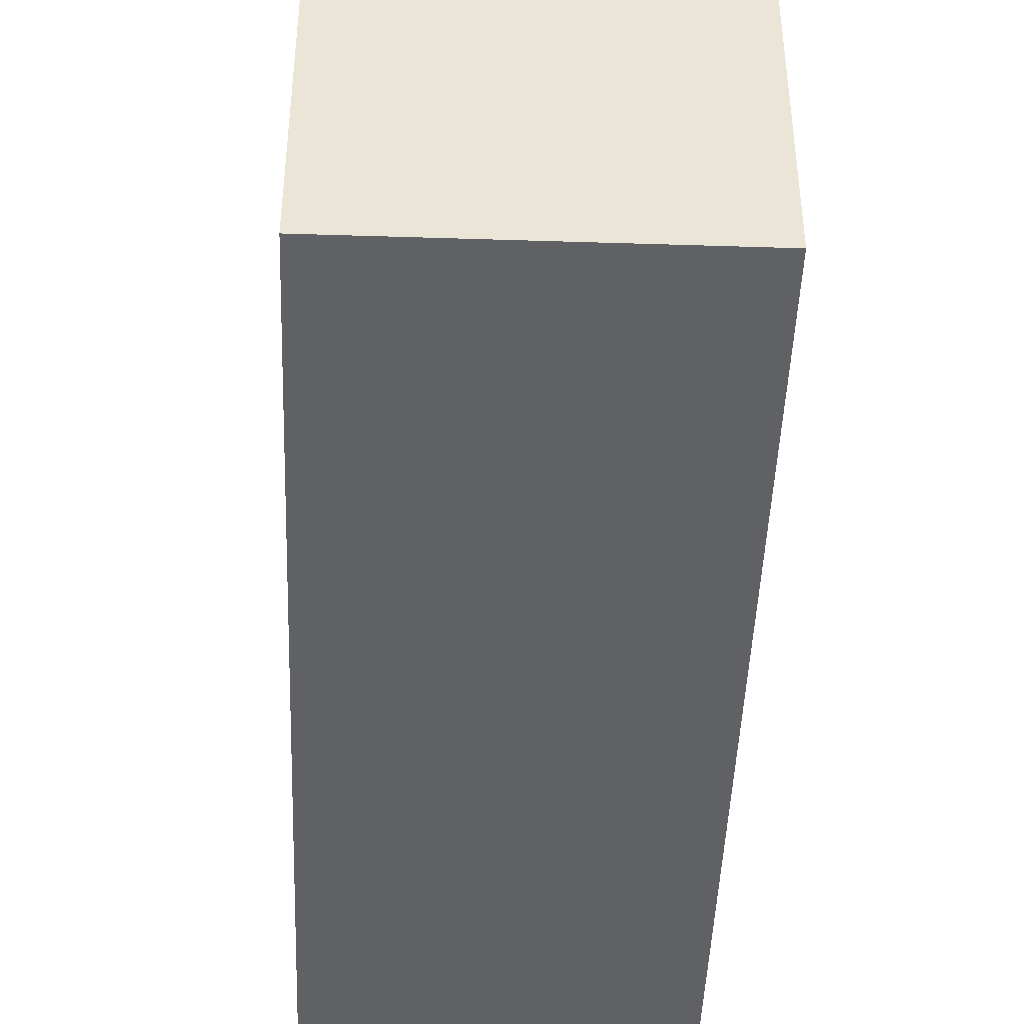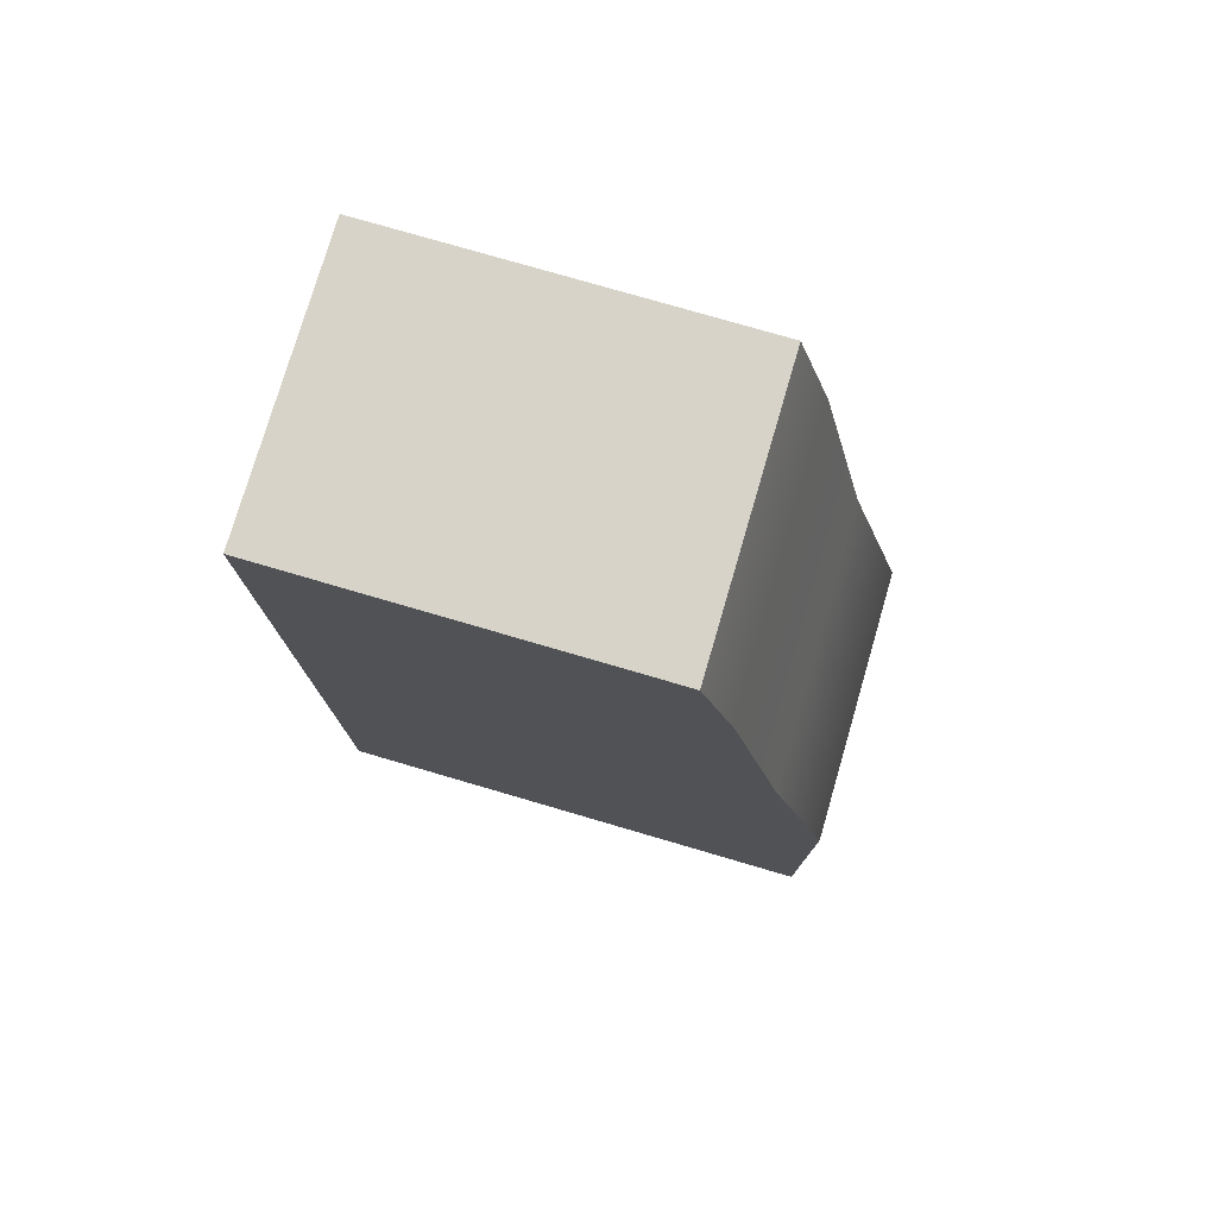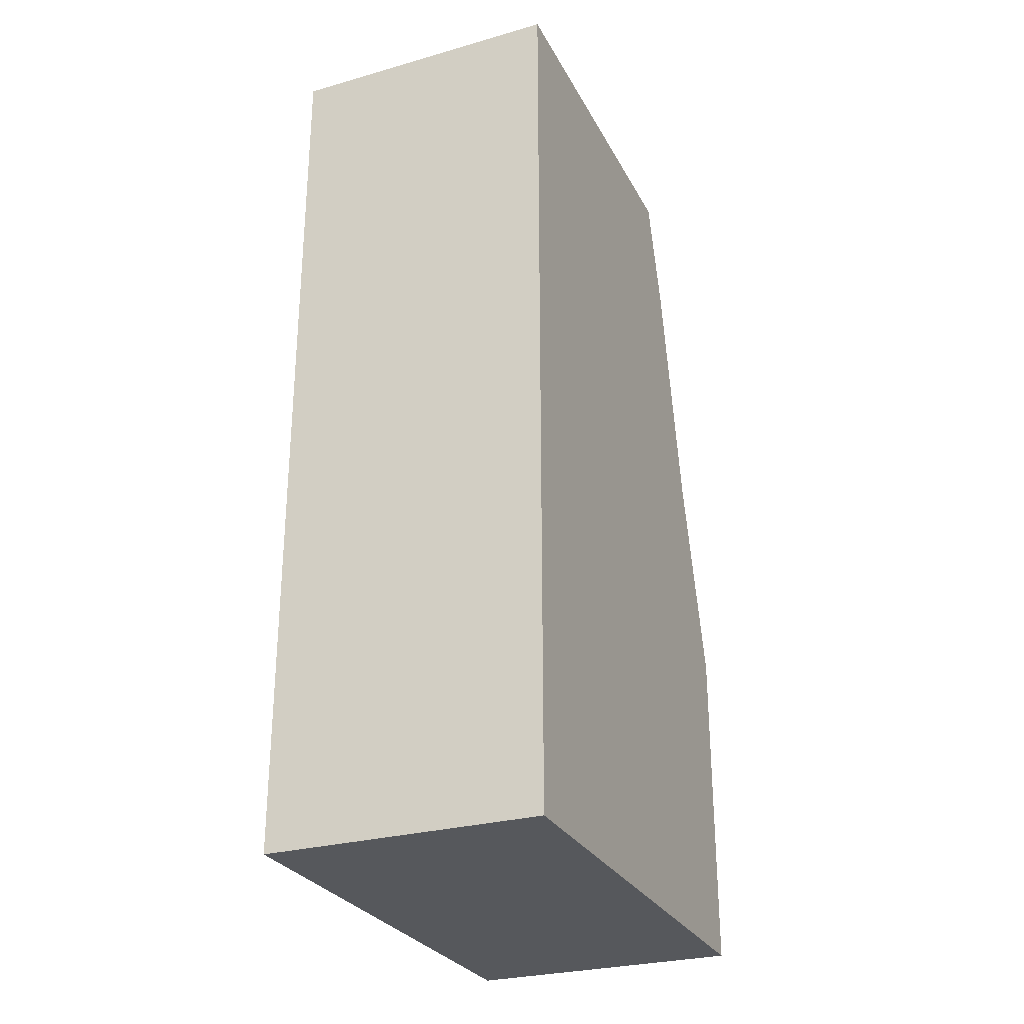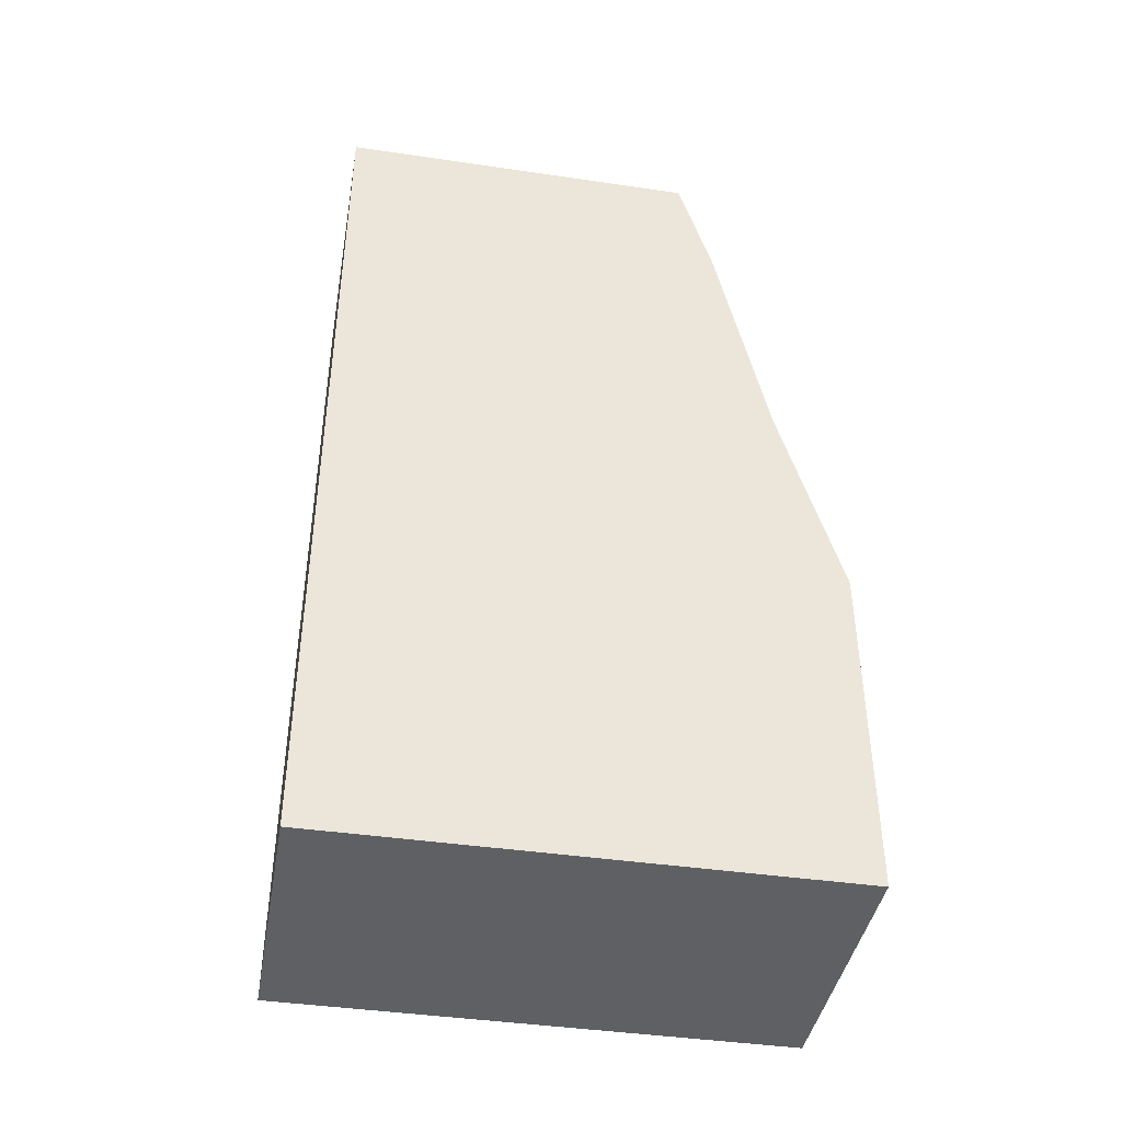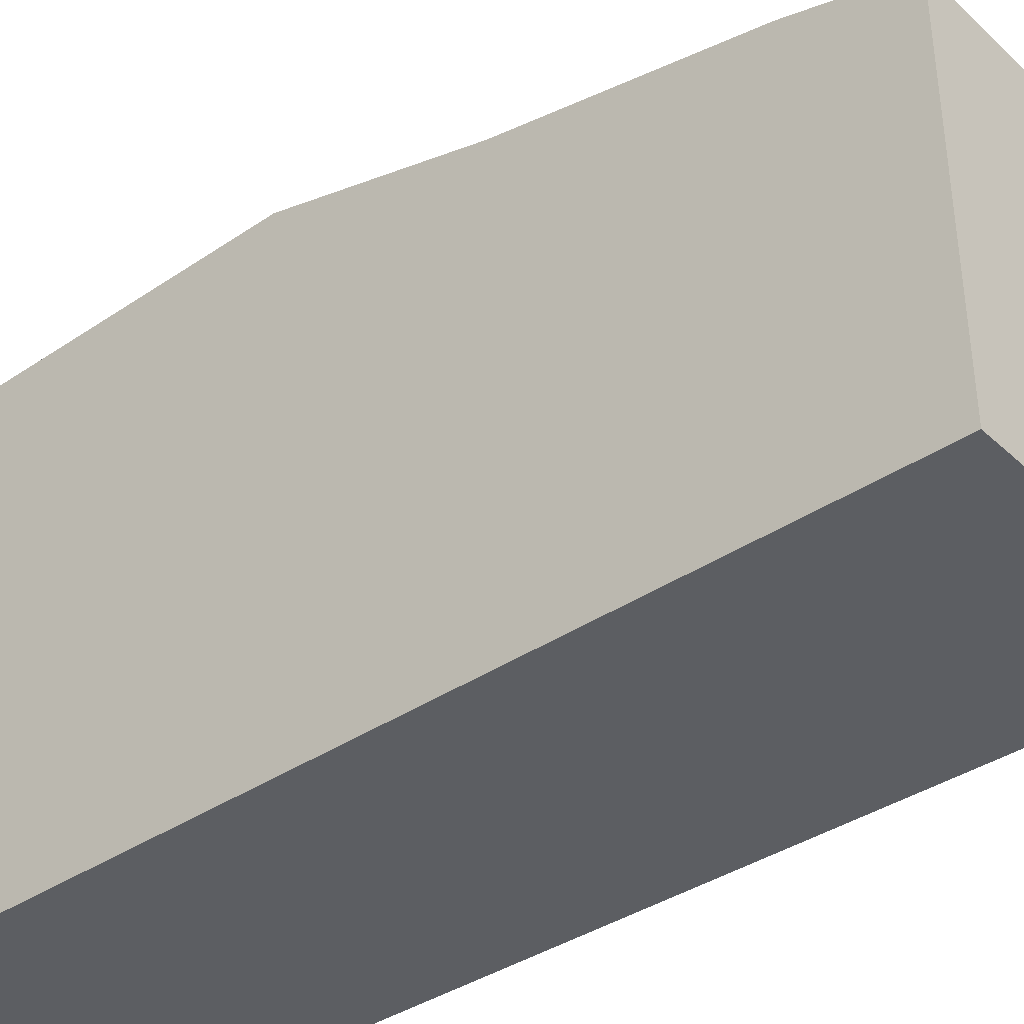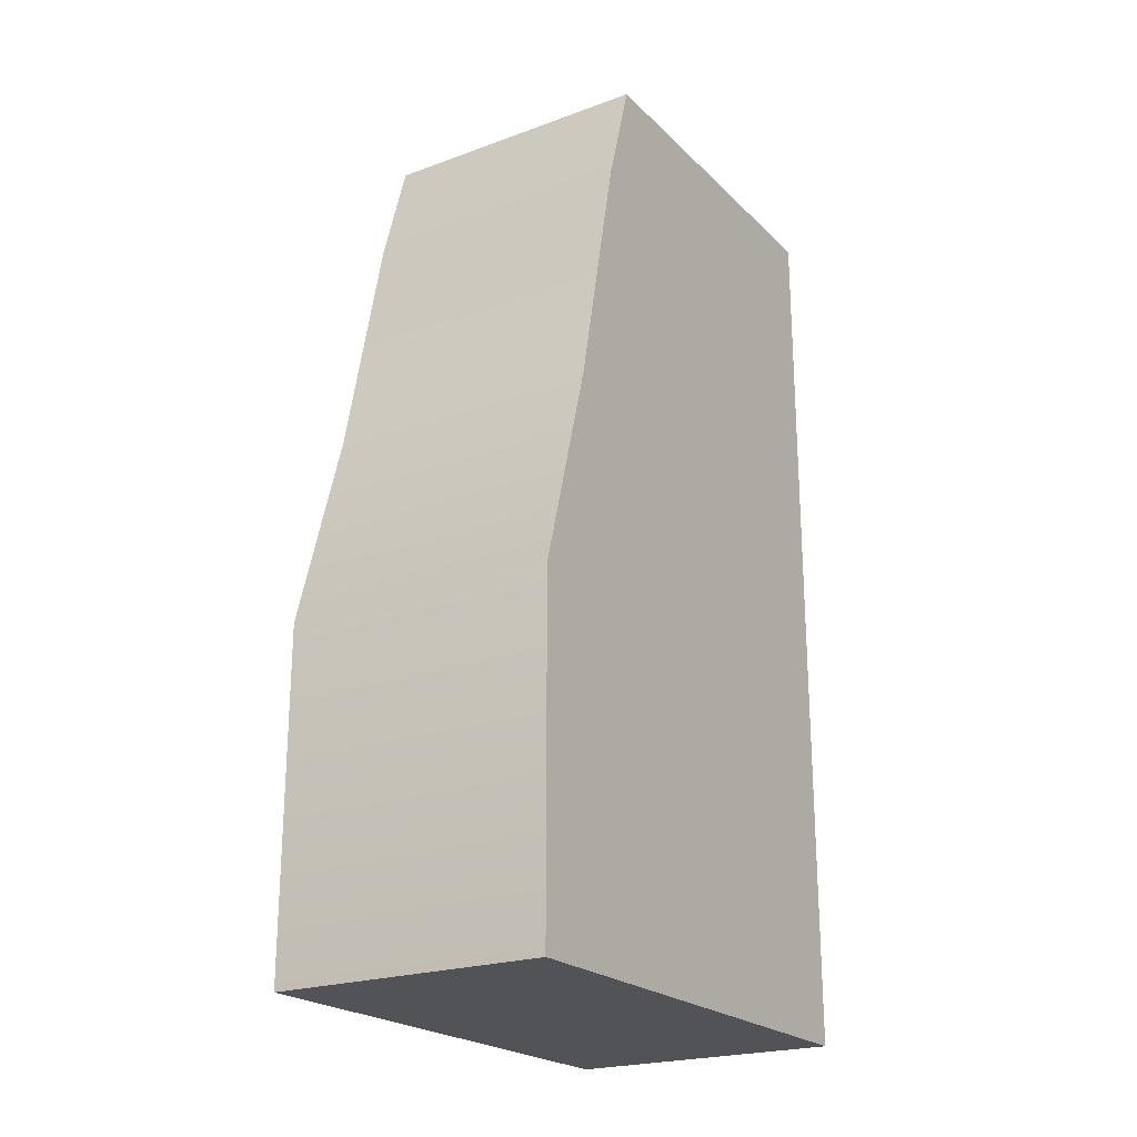
<metadata>
{"format":"obj","ext":"obj","renderer":"f3d","projection":"perspective","resolution":1024,"background":"white","views":[{"elev":-45.4,"azim":-2.1,"up":"+Y"},{"elev":77.1,"azim":106.3,"up":"+Z"},{"elev":-28.1,"azim":23.2,"up":"+Z"},{"elev":-42.1,"azim":80.0,"up":"+Z"},{"elev":-37.8,"azim":-49.3,"up":"+Y"},{"elev":-22.3,"azim":-147.7,"up":"+Z"}]}
</metadata>
<code>
g default
v -0 0 1
v 0.308 0 1
v -0 0.4026 1
v 0.308 0.4026 1
v -0 0.5623 0
v 0.308 0.5623 0
v -0 0 0
v 0.308 0 0
v 0.308 0.5623 0.3759
v -0 0.5623 0.3759
v -0 0 0.3759
v 0.308 0 0.3759
v 0.308 0.4389 0.8759
v -0 0.4389 0.8759
v -0 0 0.8759
v 0.308 0 0.8759
v 0.308 0.4965 0.6066
v -0 0.4965 0.6066
v -0 0 0.6066
v 0.308 0 0.6066
g console_end
f 1 2 4 3
f 3 4 13 14
f 5 6 8 7
f 15 16 2 1
f 15 1 3 14
f 10 9 6 5
f 7 8 12 11
f 14 13 17 18
f 19 15 14 18
f 19 20 16 15
f 13 16 20 17
f 18 17 9 10
f 11 19 18 10
f 11 12 20 19
f 17 20 12 9
f 5 7 11 10
f 13 4 2 16
f 6 9 12 8

</code>
